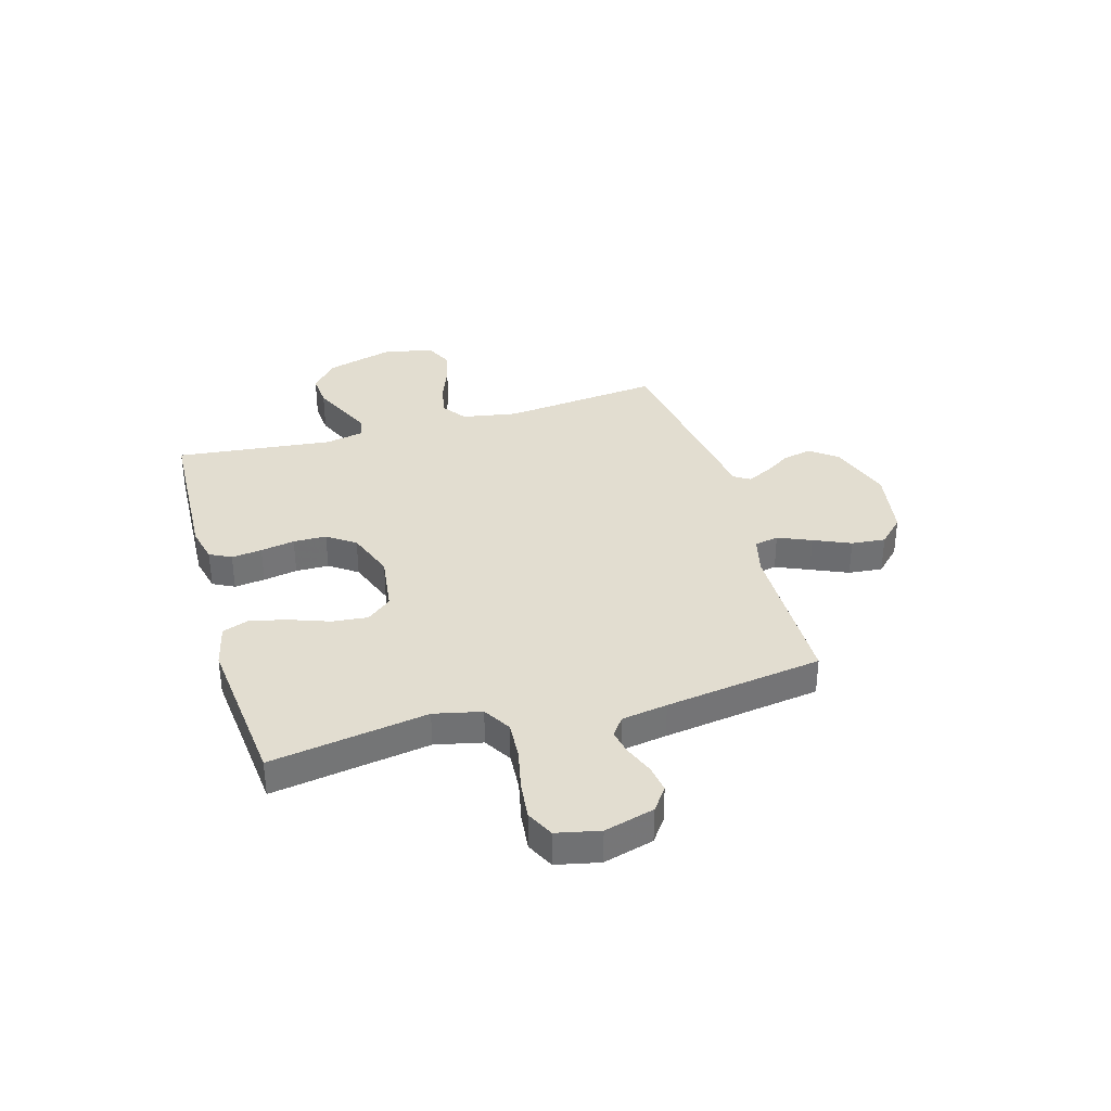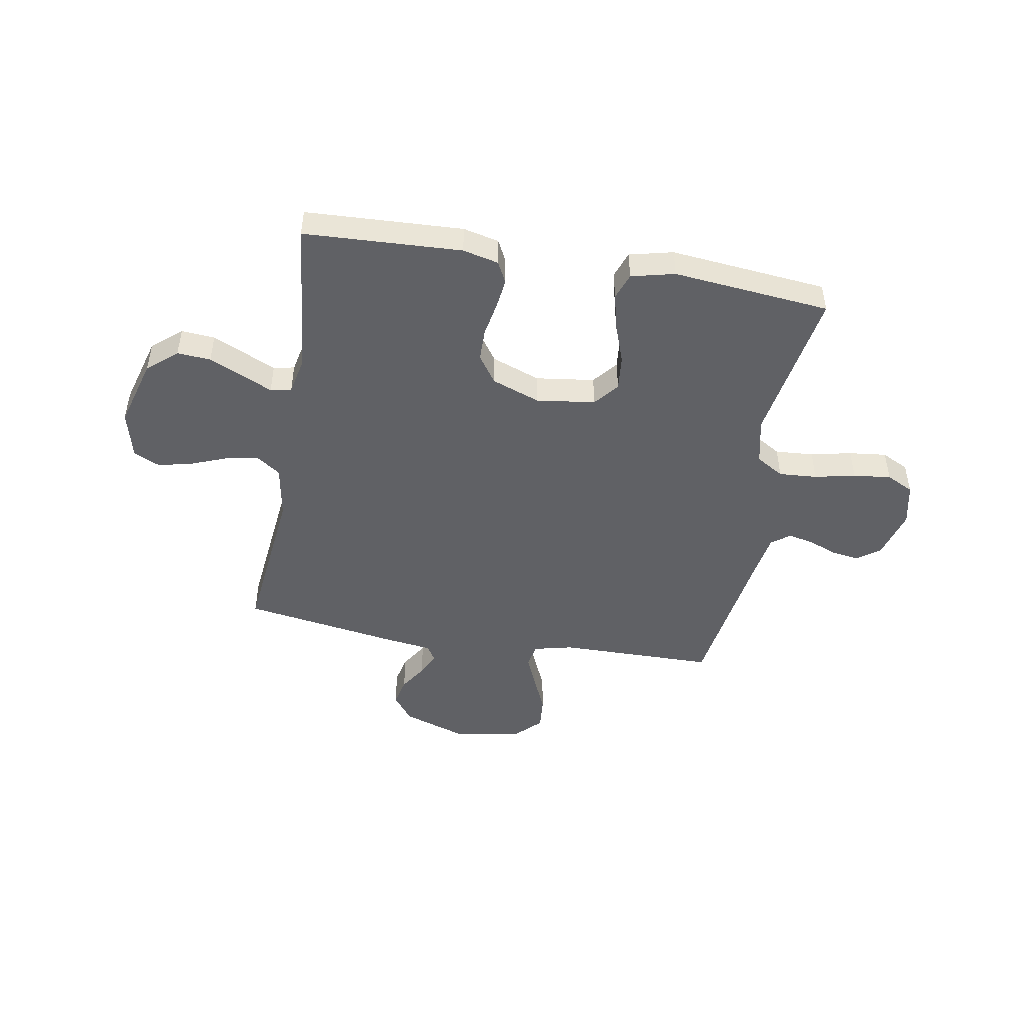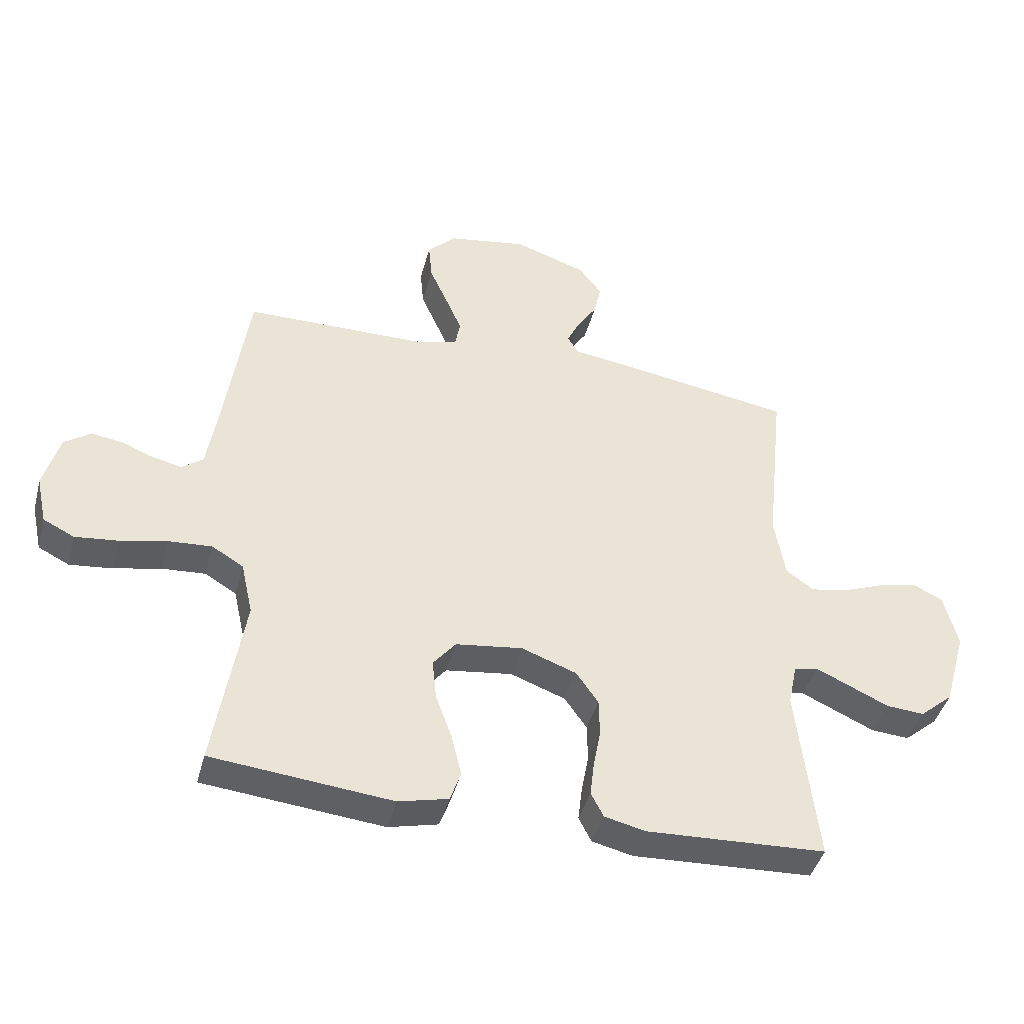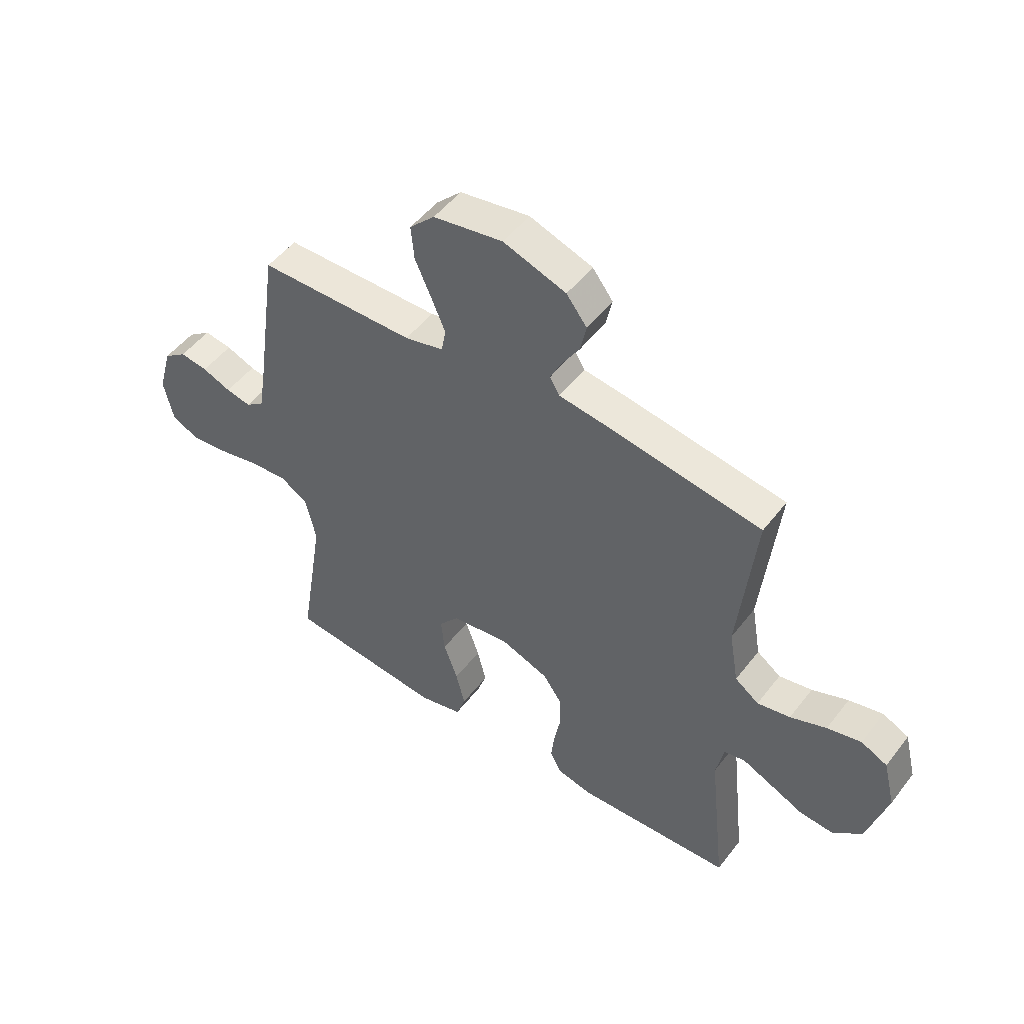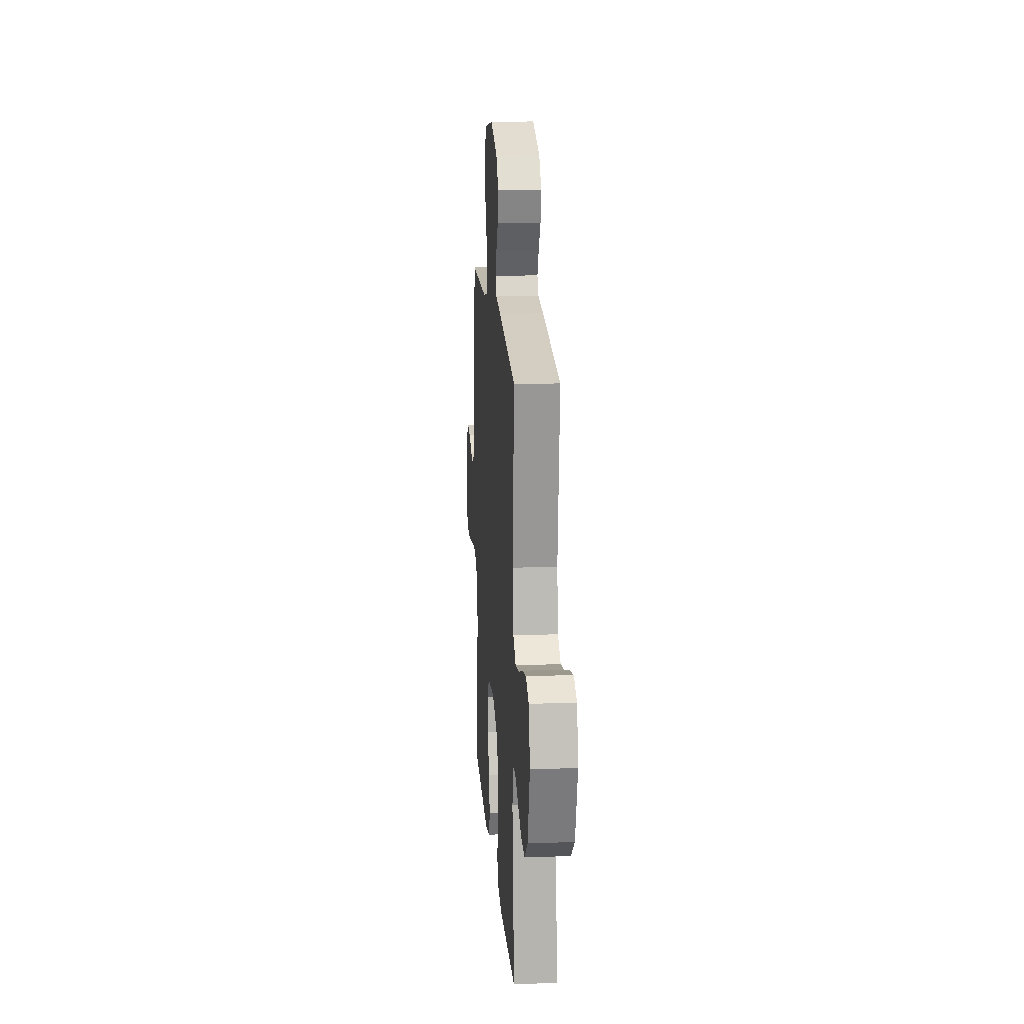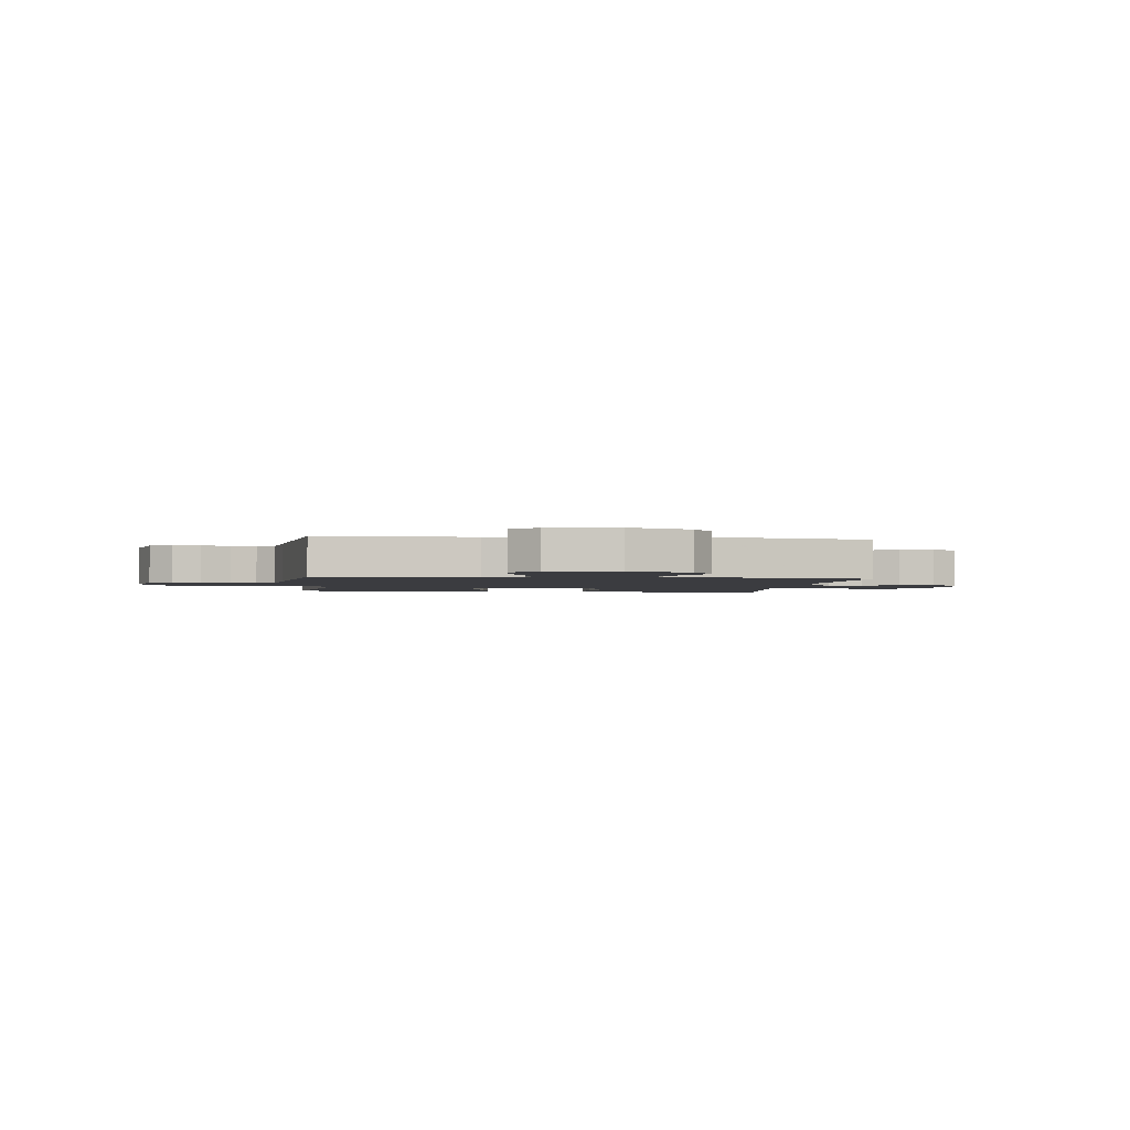
<metadata>
{"format":"obj","ext":"obj","renderer":"f3d","projection":"perspective","resolution":1024,"background":"white","views":[{"elev":35.2,"azim":-106.1,"up":"+Y"},{"elev":-47.2,"azim":170.1,"up":"+Y"},{"elev":-42.9,"azim":-14.7,"up":"+Z"},{"elev":50.1,"azim":36.1,"up":"+Z"},{"elev":16.1,"azim":85.7,"up":"+Z"},{"elev":-2.1,"azim":-7.4,"up":"+Y"}]}
</metadata>
<code>
v -0.5 0.07 -0.5
v -0.452 0.07 -0.2
v -0.472 0.07 -0.11
v -0.525 0.07 -0.078
v -0.598 0.07 -0.083
v -0.676 0.07 -0.1
v -0.748 0.07 -0.108
v -0.8 0.07 -0.082
v -0.818 0.07 0
v -0.792 0.07 0.095
v -0.748 0.07 0.127
v -0.695 0.07 0.119
v -0.64 0.07 0.097
v -0.592 0.07 0.087
v -0.557 0.07 0.113
v -0.543 0.07 0.2
v -0.5 0.07 0.5
v -0.2 0.07 0.503
v -0.126 0.07 0.521
v -0.117 0.07 0.567
v -0.144 0.07 0.63
v -0.175 0.07 0.7
v -0.181 0.07 0.765
v -0.133 0.07 0.813
v 0 0.07 0.835
v 0.12 0.07 0.794
v 0.159 0.07 0.743
v 0.147 0.07 0.688
v 0.114 0.07 0.636
v 0.092 0.07 0.591
v 0.111 0.07 0.56
v 0.2 0.07 0.548
v 0.5 0.07 0.5
v 0.468 0.07 0.2
v 0.486 0.07 0.095
v 0.532 0.07 0.062
v 0.595 0.07 0.074
v 0.664 0.07 0.101
v 0.729 0.07 0.116
v 0.779 0.07 0.092
v 0.802 0.07 0
v 0.764 0.07 -0.133
v 0.708 0.07 -0.181
v 0.644 0.07 -0.176
v 0.579 0.07 -0.146
v 0.522 0.07 -0.12
v 0.482 0.07 -0.128
v 0.467 0.07 -0.2
v 0.5 0.07 -0.5
v 0.2 0.07 -0.514
v 0.132 0.07 -0.498
v 0.111 0.07 -0.457
v 0.118 0.07 -0.399
v 0.13 0.07 -0.334
v 0.129 0.07 -0.271
v 0.092 0.07 -0.218
v 0 0.07 -0.184
v -0.112 0.07 -0.199
v -0.15 0.07 -0.246
v -0.143 0.07 -0.314
v -0.116 0.07 -0.389
v -0.099 0.07 -0.459
v -0.117 0.07 -0.51
v -0.2 0.07 -0.53
v -0.5 0 -0.5
v -0.452 0 -0.2
v -0.472 0 -0.11
v -0.525 0 -0.078
v -0.598 0 -0.083
v -0.676 0 -0.1
v -0.748 0 -0.108
v -0.8 0 -0.082
v -0.818 0 0
v -0.792 0 0.095
v -0.748 0 0.127
v -0.695 0 0.119
v -0.64 0 0.097
v -0.592 0 0.087
v -0.557 0 0.113
v -0.543 0 0.2
v -0.5 0 0.5
v -0.2 0 0.503
v -0.126 0 0.521
v -0.117 0 0.567
v -0.144 0 0.63
v -0.175 0 0.7
v -0.181 0 0.765
v -0.133 0 0.813
v 0 0 0.835
v 0.12 0 0.794
v 0.159 0 0.743
v 0.147 0 0.688
v 0.114 0 0.636
v 0.092 0 0.591
v 0.111 0 0.56
v 0.2 0 0.548
v 0.5 0 0.5
v 0.468 0 0.2
v 0.486 0 0.095
v 0.532 0 0.062
v 0.595 0 0.074
v 0.664 0 0.101
v 0.729 0 0.116
v 0.779 0 0.092
v 0.802 0 0
v 0.764 0 -0.133
v 0.708 0 -0.181
v 0.644 0 -0.176
v 0.579 0 -0.146
v 0.522 0 -0.12
v 0.482 0 -0.128
v 0.467 0 -0.2
v 0.5 0 -0.5
v 0.2 0 -0.514
v 0.132 0 -0.498
v 0.111 0 -0.457
v 0.118 0 -0.399
v 0.13 0 -0.334
v 0.129 0 -0.271
v 0.092 0 -0.218
v 0 0 -0.184
v -0.112 0 -0.199
v -0.15 0 -0.246
v -0.143 0 -0.314
v -0.116 0 -0.389
v -0.099 0 -0.459
v -0.117 0 -0.51
v -0.2 0 -0.53
f 63 64 1 2
f 60 61 62 63
f 60 63 2 3
f 59 60 3
f 58 59 3 4
f 57 58 4
f 51 52 53 54
f 49 50 51 54
f 48 49 54 55
f 47 48 55 56
f 42 43 44 45
f 42 45 46
f 41 42 46
f 40 41 46 47
f 37 38 39 40
f 36 37 40 47
f 31 32 33 34
f 31 34 35
f 26 27 28 29
f 26 29 30
f 25 26 30
f 24 25 30
f 21 22 23 24
f 20 21 24 30
f 19 20 30 31
f 16 17 18
f 15 16 18 19
f 10 11 12 13
f 10 13 14
f 9 10 14
f 8 9 14
f 5 6 7 8
f 4 5 8 14
f 57 4 14 15
f 35 36 47 56
f 31 35 56 57
f 15 19 31 57
f 66 65 128 127
f 127 126 125 124
f 67 66 127 124
f 67 124 123
f 68 67 123 122
f 68 122 121
f 118 117 116 115
f 118 115 114 113
f 119 118 113 112
f 120 119 112 111
f 109 108 107 106
f 110 109 106
f 110 106 105
f 111 110 105 104
f 104 103 102 101
f 111 104 101 100
f 98 97 96 95
f 99 98 95
f 93 92 91 90
f 94 93 90
f 94 90 89
f 94 89 88
f 88 87 86 85
f 94 88 85 84
f 95 94 84 83
f 82 81 80
f 83 82 80 79
f 77 76 75 74
f 78 77 74
f 78 74 73
f 78 73 72
f 72 71 70 69
f 78 72 69 68
f 79 78 68 121
f 120 111 100 99
f 121 120 99 95
f 121 95 83 79
f 1 65 66 2
f 2 66 67 3
f 3 67 68 4
f 4 68 69 5
f 5 69 70 6
f 6 70 71 7
f 7 71 72 8
f 8 72 73 9
f 9 73 74 10
f 10 74 75 11
f 11 75 76 12
f 12 76 77 13
f 13 77 78 14
f 14 78 79 15
f 15 79 80 16
f 16 80 81 17
f 17 81 82 18
f 18 82 83 19
f 19 83 84 20
f 20 84 85 21
f 21 85 86 22
f 22 86 87 23
f 23 87 88 24
f 24 88 89 25
f 25 89 90 26
f 26 90 91 27
f 27 91 92 28
f 28 92 93 29
f 29 93 94 30
f 30 94 95 31
f 31 95 96 32
f 32 96 97 33
f 33 97 98 34
f 34 98 99 35
f 35 99 100 36
f 36 100 101 37
f 37 101 102 38
f 38 102 103 39
f 39 103 104 40
f 40 104 105 41
f 41 105 106 42
f 42 106 107 43
f 43 107 108 44
f 44 108 109 45
f 45 109 110 46
f 46 110 111 47
f 47 111 112 48
f 48 112 113 49
f 49 113 114 50
f 50 114 115 51
f 51 115 116 52
f 52 116 117 53
f 53 117 118 54
f 54 118 119 55
f 55 119 120 56
f 56 120 121 57
f 57 121 122 58
f 58 122 123 59
f 59 123 124 60
f 60 124 125 61
f 61 125 126 62
f 62 126 127 63
f 63 127 128 64
f 64 128 65 1

</code>
